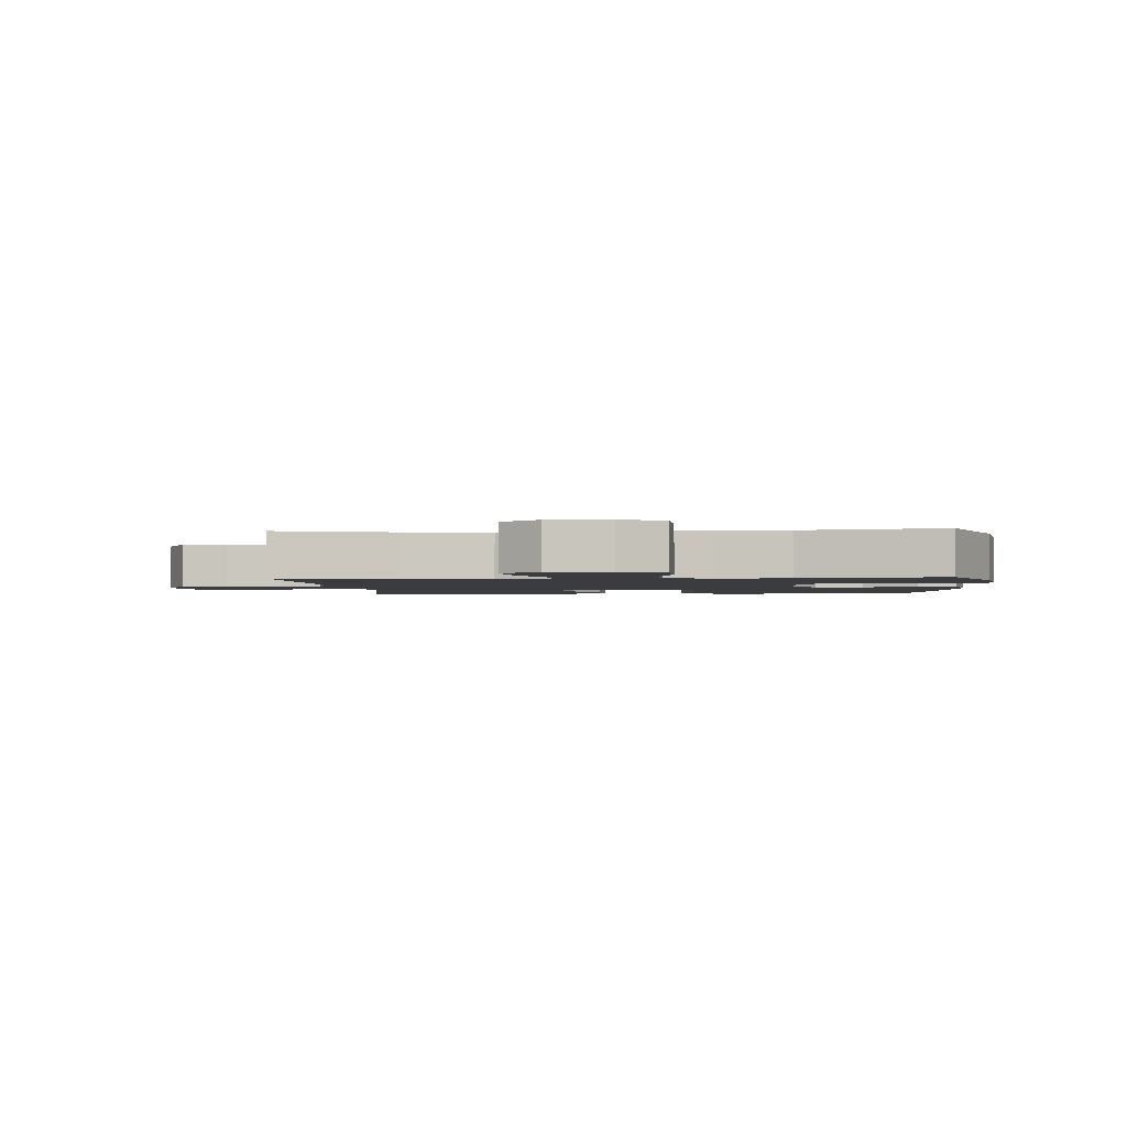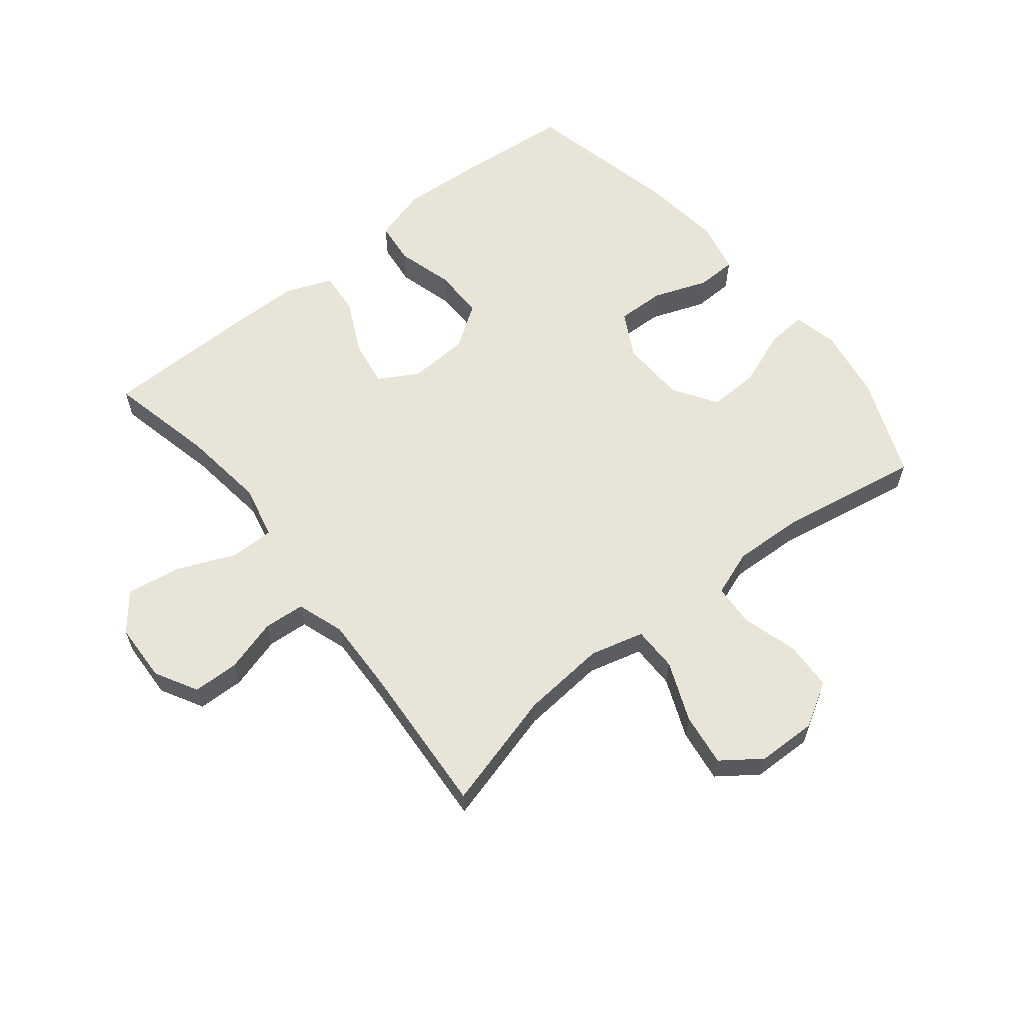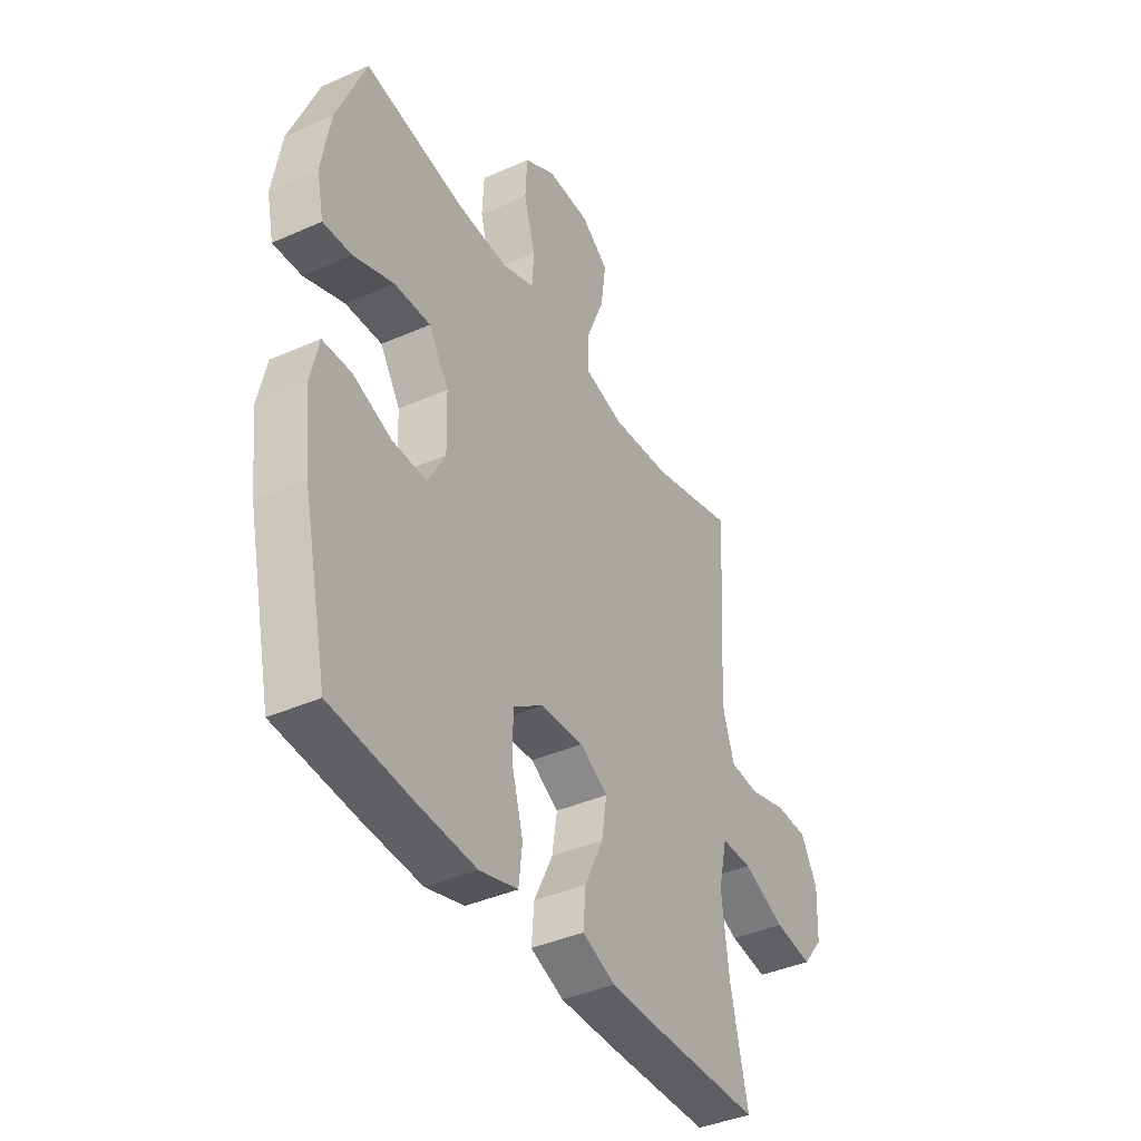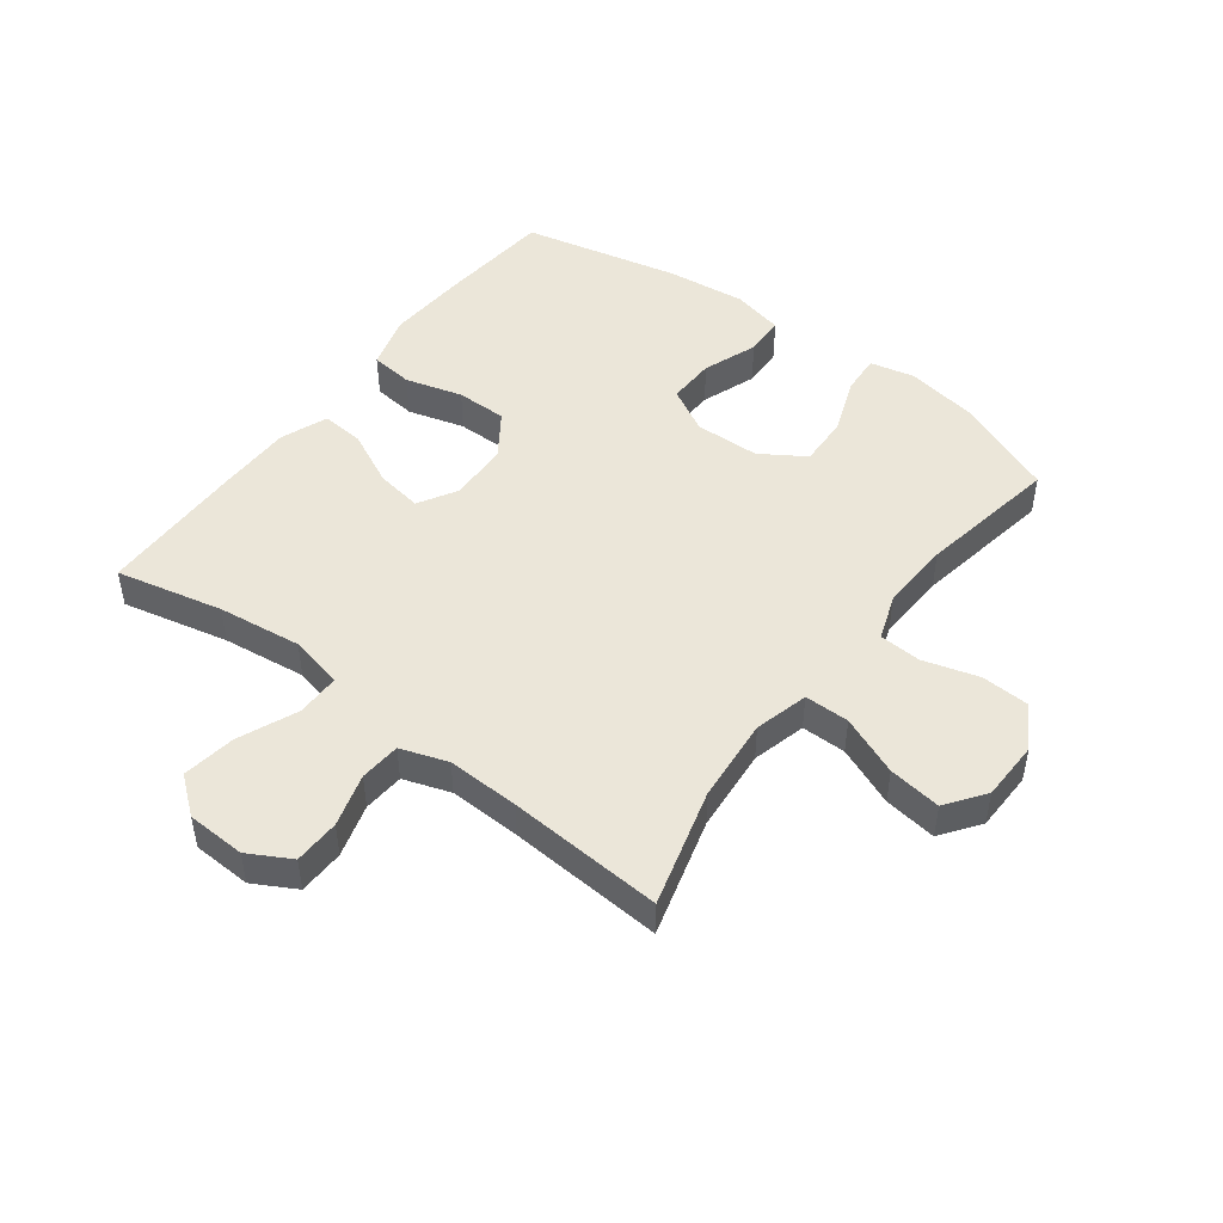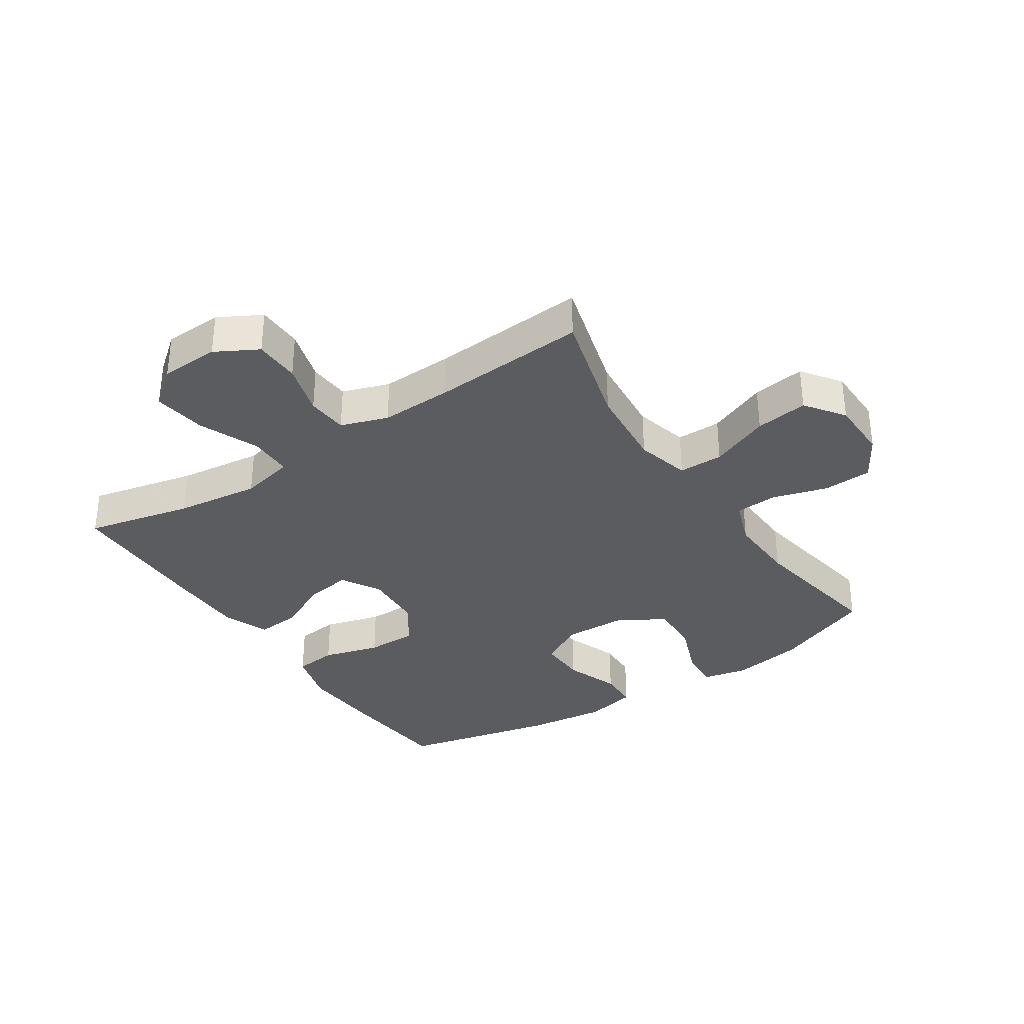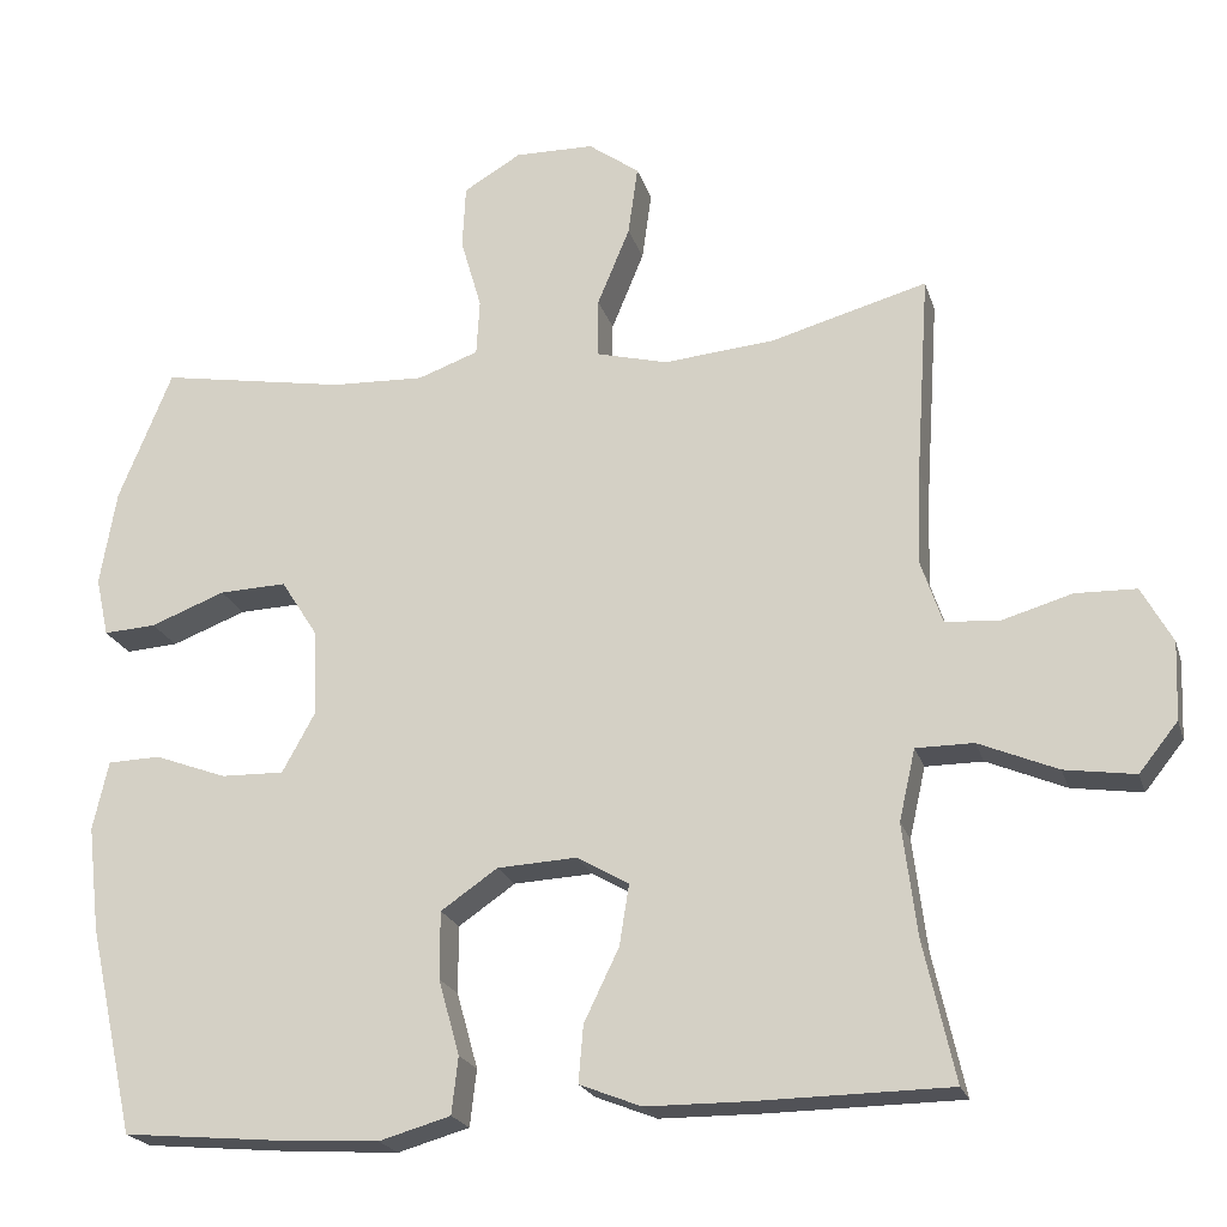
<metadata>
{"format":"obj","ext":"obj","renderer":"f3d","projection":"perspective","resolution":1024,"background":"white","views":[{"elev":-2.1,"azim":4.5,"up":"+Y"},{"elev":60.7,"azim":-38.7,"up":"+Y"},{"elev":-39.9,"azim":118.8,"up":"+Z"},{"elev":48.0,"azim":-53.0,"up":"+Y"},{"elev":-34.0,"azim":-56.6,"up":"+Y"},{"elev":-21.4,"azim":-164.7,"up":"+Z"}]}
</metadata>
<code>
v -0.5 0.07 -0.5
v -0.461 0.07 -0.326
v -0.444 0.07 -0.189
v -0.464 0.07 -0.101
v -0.535 0.07 -0.101
v -0.632 0.07 -0.142
v -0.719 0.07 -0.155
v -0.767 0.07 -0.095
v -0.771 0.07 0.001
v -0.733 0.07 0.07
v -0.658 0.07 0.072
v -0.572 0.07 0.047
v -0.505 0.07 0.052
v -0.479 0.07 0.129
v -0.483 0.07 0.247
v -0.5 0.07 0.5
v -0.307 0.07 0.447
v -0.17 0.07 0.435
v -0.082 0.07 0.458
v -0.082 0.07 0.531
v -0.122 0.07 0.628
v -0.134 0.07 0.714
v -0.071 0.07 0.76
v 0.027 0.07 0.762
v 0.098 0.07 0.72
v 0.102 0.07 0.641
v 0.076 0.07 0.551
v 0.08 0.07 0.482
v 0.155 0.07 0.455
v 0.27 0.07 0.46
v 0.5 0.07 0.5
v 0.566 0.07 0.338
v 0.586 0.07 0.22
v 0.57 0.07 0.147
v 0.505 0.07 0.151
v 0.413 0.07 0.186
v 0.33 0.07 0.189
v 0.284 0.07 0.117
v 0.281 0.07 0.011
v 0.321 0.07 -0.062
v 0.399 0.07 -0.06
v 0.488 0.07 -0.027
v 0.553 0.07 -0.029
v 0.572 0.07 -0.114
v 0.557 0.07 -0.244
v 0.5 0.07 -0.5
v 0.312 0.07 -0.517
v 0.181 0.07 -0.525
v 0.093 0.07 -0.5
v 0.085 0.07 -0.43
v 0.111 0.07 -0.337
v 0.111 0.07 -0.254
v 0.041 0.07 -0.206
v -0.057 0.07 -0.201
v -0.121 0.07 -0.238
v -0.109 0.07 -0.313
v -0.066 0.07 -0.402
v -0.06 0.07 -0.472
v -0.136 0.07 -0.502
v -0.26 0.07 -0.503
v -0.5 0 -0.5
v -0.461 0 -0.326
v -0.444 0 -0.189
v -0.464 0 -0.101
v -0.535 0 -0.101
v -0.632 0 -0.142
v -0.719 0 -0.155
v -0.767 0 -0.095
v -0.771 0 0.001
v -0.733 0 0.07
v -0.658 0 0.072
v -0.572 0 0.047
v -0.505 0 0.052
v -0.479 0 0.129
v -0.483 0 0.247
v -0.5 0 0.5
v -0.307 0 0.447
v -0.17 0 0.435
v -0.082 0 0.458
v -0.082 0 0.531
v -0.122 0 0.628
v -0.134 0 0.714
v -0.071 0 0.76
v 0.027 0 0.762
v 0.098 0 0.72
v 0.102 0 0.641
v 0.076 0 0.551
v 0.08 0 0.482
v 0.155 0 0.455
v 0.27 0 0.46
v 0.5 0 0.5
v 0.566 0 0.338
v 0.586 0 0.22
v 0.57 0 0.147
v 0.505 0 0.151
v 0.413 0 0.186
v 0.33 0 0.189
v 0.284 0 0.117
v 0.281 0 0.011
v 0.321 0 -0.062
v 0.399 0 -0.06
v 0.488 0 -0.027
v 0.553 0 -0.029
v 0.572 0 -0.114
v 0.557 0 -0.244
v 0.5 0 -0.5
v 0.312 0 -0.517
v 0.181 0 -0.525
v 0.093 0 -0.5
v 0.085 0 -0.43
v 0.111 0 -0.337
v 0.111 0 -0.254
v 0.041 0 -0.206
v -0.057 0 -0.201
v -0.121 0 -0.238
v -0.109 0 -0.313
v -0.066 0 -0.402
v -0.06 0 -0.472
v -0.136 0 -0.502
v -0.26 0 -0.503
f 59 60 1 2
f 56 57 58 59
f 55 56 59 2
f 54 55 2 3
f 48 49 50 51
f 48 51 52
f 47 48 52
f 46 47 52
f 45 46 52 53
f 41 42 43 44
f 40 41 44 45
f 33 34 35 36
f 33 36 37
f 30 31 32 33
f 29 30 33 37
f 28 29 37 38
f 24 25 26 27
f 24 27 28
f 23 24 28
f 20 21 22 23
f 19 20 23 28
f 18 19 28 38
f 15 16 17
f 14 15 17 18
f 13 14 18 38
f 9 10 11 12
f 9 12 13
f 5 6 7 8
f 4 5 8 9
f 54 3 4
f 53 54 4 9
f 40 45 53 9
f 9 13 38 39
f 9 39 40
f 62 61 120 119
f 119 118 117 116
f 62 119 116 115
f 63 62 115 114
f 111 110 109 108
f 112 111 108
f 112 108 107
f 112 107 106
f 113 112 106 105
f 104 103 102 101
f 105 104 101 100
f 96 95 94 93
f 97 96 93
f 93 92 91 90
f 97 93 90 89
f 98 97 89 88
f 87 86 85 84
f 88 87 84
f 88 84 83
f 83 82 81 80
f 88 83 80 79
f 98 88 79 78
f 77 76 75
f 78 77 75 74
f 98 78 74 73
f 72 71 70 69
f 73 72 69
f 68 67 66 65
f 69 68 65 64
f 64 63 114
f 69 64 114 113
f 69 113 105 100
f 99 98 73 69
f 100 99 69
f 1 61 62 2
f 2 62 63 3
f 3 63 64 4
f 4 64 65 5
f 5 65 66 6
f 6 66 67 7
f 7 67 68 8
f 8 68 69 9
f 9 69 70 10
f 10 70 71 11
f 11 71 72 12
f 12 72 73 13
f 13 73 74 14
f 14 74 75 15
f 15 75 76 16
f 16 76 77 17
f 17 77 78 18
f 18 78 79 19
f 19 79 80 20
f 20 80 81 21
f 21 81 82 22
f 22 82 83 23
f 23 83 84 24
f 24 84 85 25
f 25 85 86 26
f 26 86 87 27
f 27 87 88 28
f 28 88 89 29
f 29 89 90 30
f 30 90 91 31
f 31 91 92 32
f 32 92 93 33
f 33 93 94 34
f 34 94 95 35
f 35 95 96 36
f 36 96 97 37
f 37 97 98 38
f 38 98 99 39
f 39 99 100 40
f 40 100 101 41
f 41 101 102 42
f 42 102 103 43
f 43 103 104 44
f 44 104 105 45
f 45 105 106 46
f 46 106 107 47
f 47 107 108 48
f 48 108 109 49
f 49 109 110 50
f 50 110 111 51
f 51 111 112 52
f 52 112 113 53
f 53 113 114 54
f 54 114 115 55
f 55 115 116 56
f 56 116 117 57
f 57 117 118 58
f 58 118 119 59
f 59 119 120 60
f 60 120 61 1

</code>
